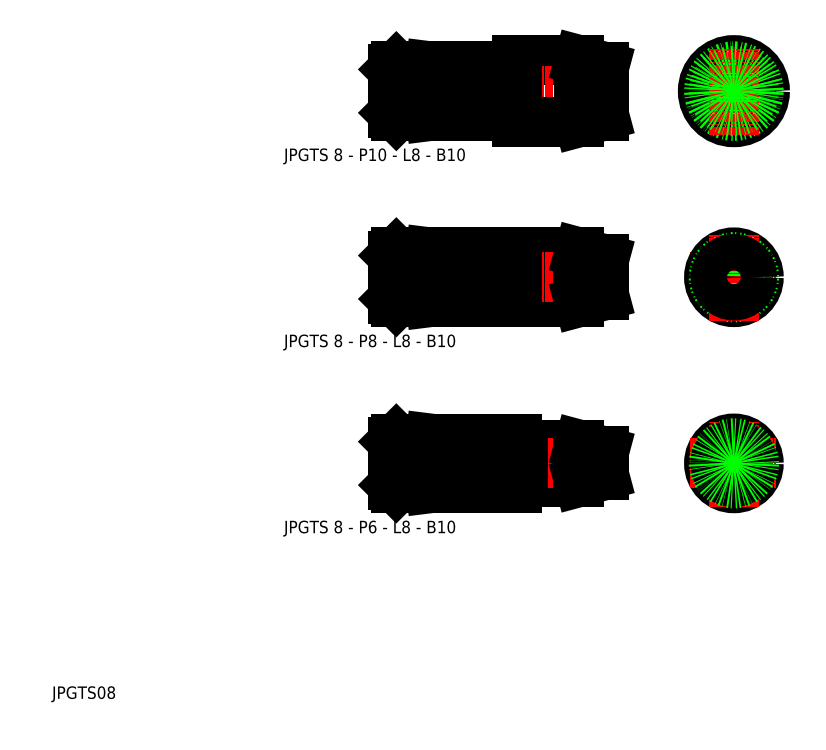
<metadata>
{"format":"dxf","ext":"dxf","renderer":"ezdxf+matplotlib","layout":"modelspace","background":"white","min_lineweight":24,"dpi":150}
</metadata>
<code>
0
SECTION
2
ENTITIES
0
LINE
8
0
10
81
20
45.96
30
0
11
90
21
45.96
31
0
0
LINE
8
0
10
81
20
39.96
30
0
11
90
21
39.96
31
0
0
LINE
8
0
10
80
20
108
30
0
11
90
21
108
31
0
0
LINE
8
CENTER
10
58.5
20
103
30
0
11
95.5
21
103
31
0
0
LINE
8
0
10
80
20
97.96
30
0
11
90
21
97.96
31
0
0
LINE
8
0
10
80
20
68.96
30
0
11
90
21
68.96
31
0
0
LINE
8
0
10
80
20
76.96
30
0
11
90
21
76.96
31
0
0
LINE
8
CENTER
10
58.5
20
72.96
30
0
11
95.5
21
72.96
31
0
0
LINE
8
CENTER
10
58.5
20
42.96
30
0
11
95.5
21
42.96
31
0
0
TEXT
8
0
10
42.39
20
91.7
30
0
40
2
1
JPGTS 8 - P10 - L8 - B10
0
TEXT
8
0
10
5
20
5
30
0
40
2
1
JPGTS08
0
LINE
8
0
10
66
20
46.96
30
0
11
72
21
46.21
31
0
0
LINE
8
0
10
72
20
39.71
30
0
11
66
21
38.96
31
0
0
LINE
8
0
10
66
20
46.96
30
0
11
66
21
38.96
31
0
0
LINE
8
0
10
60.5
20
46.96
30
0
11
60.5
21
38.96
31
0
0
LINE
8
0
10
60
20
39.46
30
0
11
60
21
46.46
31
0
0
LINE
8
0
10
60.5
20
38.96
30
0
11
66
21
38.96
31
0
0
LINE
8
0
10
60
20
39.46
30
0
11
60.5
21
38.96
31
0
0
LINE
8
0
10
60.5
20
46.96
30
0
11
66
21
46.96
31
0
0
LINE
8
0
10
60
20
46.46
30
0
11
60.5
21
46.96
31
0
0
LINE
8
0
10
81
20
45.96
30
0
11
81
21
39.96
31
0
0
LINE
8
0
10
80
20
38.96
30
0
11
80
21
46.96
31
0
0
LINE
8
0
10
72
20
38.96
30
0
11
72
21
46.96
31
0
0
LINE
8
0
10
80
20
38.96
30
0
11
72
21
38.96
31
0
0
ARC
8
0
10
80.9
20
40.06
30
0
40
0.1
50
0
51
90
0
ARC
8
0
10
80.1
20
40.06
30
0
40
0.1
50
90
51
180
0
LINE
8
0
10
80
20
40.06
30
0
11
80
21
39.96
31
0
0
LINE
8
0
10
80.1
20
40.16
30
0
11
80.9
21
40.16
31
0
0
LINE
8
0
10
80
20
46.96
30
0
11
72
21
46.96
31
0
0
ARC
8
0
10
80.9
20
45.86
30
0
40
0.1
50
270
51
0
0
LINE
8
0
10
80
20
45.86
30
0
11
80
21
45.96
31
0
0
ARC
8
0
10
80.1
20
45.86
30
0
40
0.1
50
180
51
270
0
LINE
8
0
10
80.1
20
45.76
30
0
11
80.9
21
45.76
31
0
0
LINE
8
0
10
72
20
69.71
30
0
11
66
21
68.96
31
0
0
LINE
8
0
10
66
20
76.96
30
0
11
72
21
76.21
31
0
0
LINE
8
0
10
66
20
76.96
30
0
11
66
21
68.96
31
0
0
LINE
8
0
10
60
20
69.46
30
0
11
60
21
76.46
31
0
0
LINE
8
0
10
60.5
20
76.96
30
0
11
60.5
21
68.96
31
0
0
LINE
8
0
10
60.5
20
68.96
30
0
11
66
21
68.96
31
0
0
LINE
8
0
10
60
20
69.46
30
0
11
60.5
21
68.96
31
0
0
LINE
8
0
10
60.5
20
76.96
30
0
11
66
21
76.96
31
0
0
LINE
8
0
10
60
20
76.46
30
0
11
60.5
21
76.96
31
0
0
LINE
8
0
10
80
20
76.96
30
0
11
72
21
76.96
31
0
0
LINE
8
0
10
80
20
68.96
30
0
11
72
21
68.96
31
0
0
LINE
8
0
10
72
20
68.96
30
0
11
72
21
76.96
31
0
0
LINE
8
0
10
80
20
68.96
30
0
11
80
21
76.96
31
0
0
LINE
8
0
10
66
20
107
30
0
11
72
21
106.2
31
0
0
LINE
8
0
10
72
20
99.71
30
0
11
66
21
98.96
31
0
0
LINE
8
0
10
60.5
20
107
30
0
11
66
21
107
31
0
0
LINE
8
0
10
60.5
20
98.96
30
0
11
66
21
98.96
31
0
0
LINE
8
0
10
60
20
106.5
30
0
11
60.5
21
107
31
0
0
LINE
8
0
10
60
20
99.46
30
0
11
60.5
21
98.96
31
0
0
LINE
8
0
10
60
20
99.46
30
0
11
60
21
106.5
31
0
0
LINE
8
0
10
60.5
20
107
30
0
11
60.5
21
98.96
31
0
0
LINE
8
0
10
66
20
107
30
0
11
66
21
98.96
31
0
0
LINE
8
0
10
79
20
107
30
0
11
72
21
107
31
0
0
LINE
8
0
10
79
20
98.96
30
0
11
72
21
98.96
31
0
0
LINE
8
0
10
72
20
98.96
30
0
11
72
21
107
31
0
0
LINE
8
0
10
79
20
106.9
30
0
11
79
21
107
31
0
0
LINE
8
0
10
79.1
20
106.8
30
0
11
79.9
21
106.8
31
0
0
ARC
8
0
10
79.1
20
106.9
30
0
40
0.1
50
180
51
270
0
ARC
8
0
10
79.9
20
106.9
30
0
40
0.1
50
270
51
0
0
ARC
8
0
10
79.1
20
99.06
30
0
40
0.1
50
90
51
180
0
LINE
8
0
10
79
20
99.06
30
0
11
79
21
98.96
31
0
0
LINE
8
0
10
79.1
20
99.16
30
0
11
79.9
21
99.16
31
0
0
ARC
8
0
10
79.9
20
99.06
30
0
40
0.1
50
0
51
90
0
LINE
8
0
10
80
20
108
30
0
11
80
21
97.96
31
0
0
LINE
8
0
10
79
20
98.96
30
0
11
79
21
107
31
0
0
LINE
8
0
10
94
20
44.89
30
0
11
94
21
41.03
31
0
0
LINE
8
0
10
90
20
39.96
30
0
11
90
21
45.96
31
0
0
LINE
8
0
10
90
20
39.96
30
0
11
94
21
41.03
31
0
0
LINE
8
0
10
90
20
45.96
30
0
11
94
21
44.89
31
0
0
LINE
8
CENTER
10
107.9
20
103
30
0
11
121.9
21
103
31
0
0
CIRCLE
8
0
10
114.9
20
103
30
0
40
5
0
CIRCLE
8
0
10
114.9
20
103
30
0
40
3.928
0
CIRCLE
8
0
10
114.9
20
103
30
0
40
4
0
LINE
8
CENTER
10
114.9
20
95.96
30
0
11
114.9
21
110
31
0
0
LINE
8
0
10
94
20
75.89
30
0
11
94
21
70.03
31
0
0
LINE
8
0
10
90
20
68.96
30
0
11
90
21
76.96
31
0
0
LINE
8
0
10
90
20
68.96
30
0
11
94
21
70.03
31
0
0
LINE
8
0
10
90
20
76.96
30
0
11
94
21
75.89
31
0
0
LINE
8
0
10
90
20
108
30
0
11
94
21
106.9
31
0
0
LINE
8
0
10
90
20
97.96
30
0
11
94
21
99.03
31
0
0
LINE
8
0
10
90
20
97.96
30
0
11
90
21
108
31
0
0
LINE
8
0
10
94
20
106.9
30
0
11
94
21
99.03
31
0
0
LINE
8
CENTER
10
107.9
20
72.96
30
0
11
121.9
21
72.96
31
0
0
CIRCLE
8
0
10
114.9
20
72.96
30
0
40
4
0
CIRCLE
8
0
10
114.9
20
72.96
30
0
40
3.25
0
LINE
8
CENTER
10
114.9
20
65.96
30
0
11
114.9
21
79.96
31
0
0
CIRCLE
8
0
10
114.9
20
42.96
30
0
40
4
0
LINE
8
CENTER
10
107.9
20
42.96
30
0
11
121.9
21
42.96
31
0
0
LINE
8
CENTER
10
114.9
20
35.96
30
0
11
114.9
21
49.96
31
0
0
CIRCLE
8
0
10
114.9
20
72.96
30
0
40
2.928
0
CIRCLE
8
0
10
114.9
20
42.96
30
0
40
1.928
0
CIRCLE
8
0
10
114.9
20
42.96
30
0
40
3
0
TEXT
8
0
10
42.39
20
61.7
30
0
40
2
1
JPGTS 8 - P8 - L8 - B10
0
TEXT
8
0
10
42.39
20
31.7
30
0
40
2
1
JPGTS 8 - P6 - L8 - B10
0
CIRCLE
8
0
10
114.9
20
103
30
0
40
3.25
0
CIRCLE
8
0
10
114.9
20
42.96
30
0
40
3.25
0
ENDSEC
0
EOF

</code>
